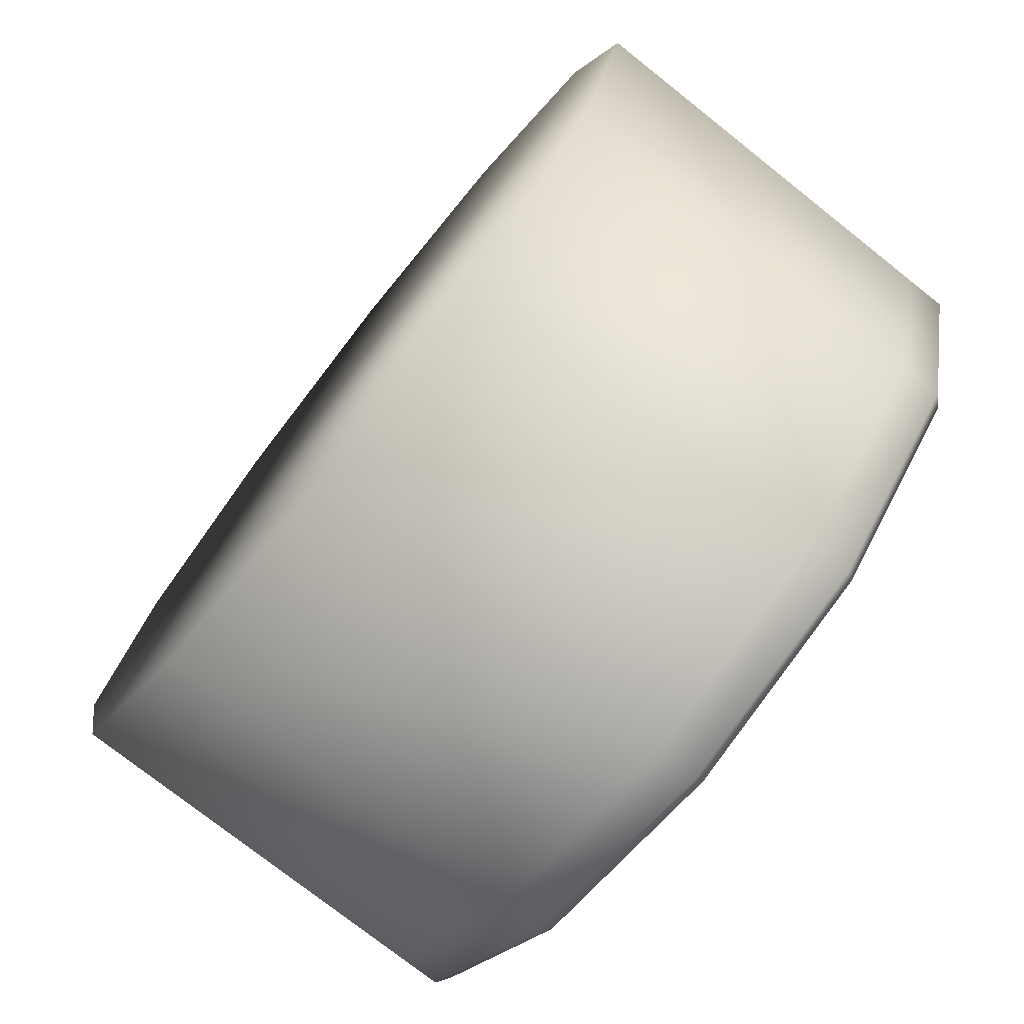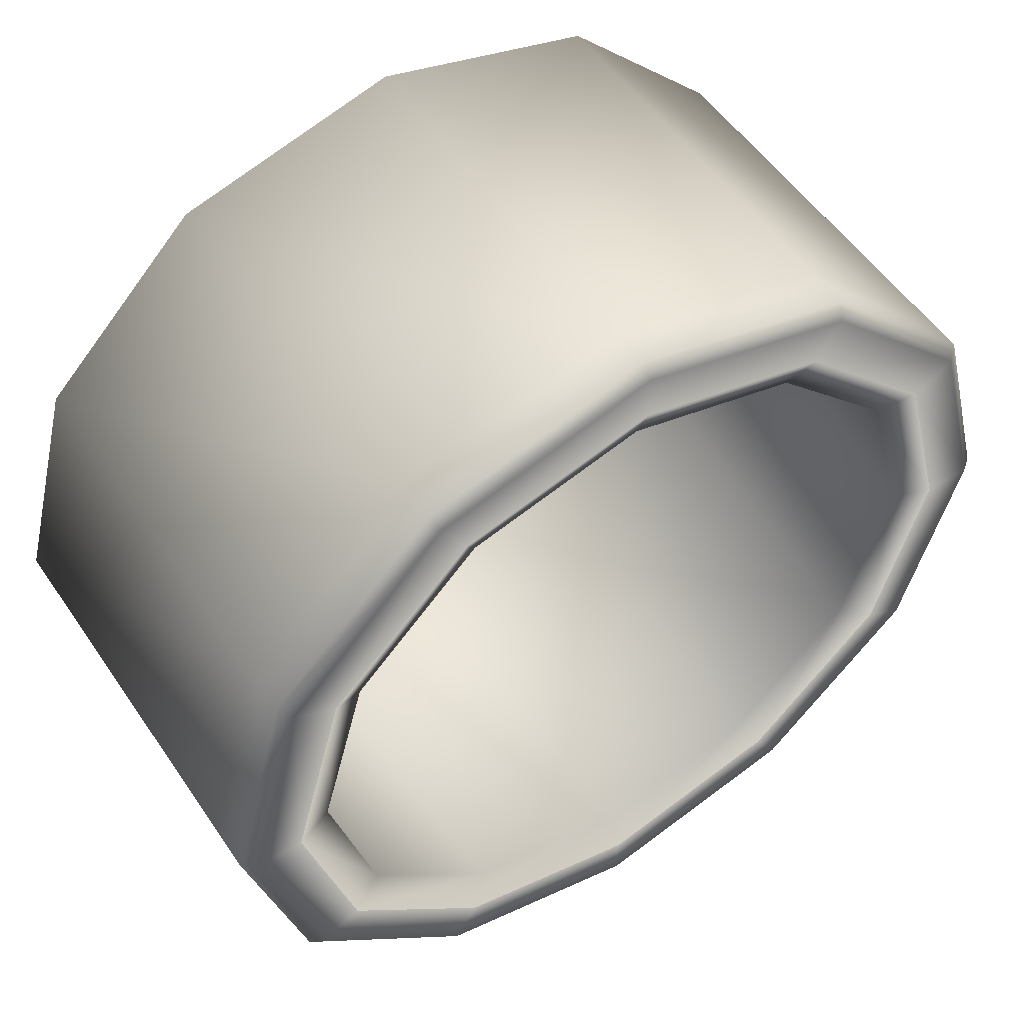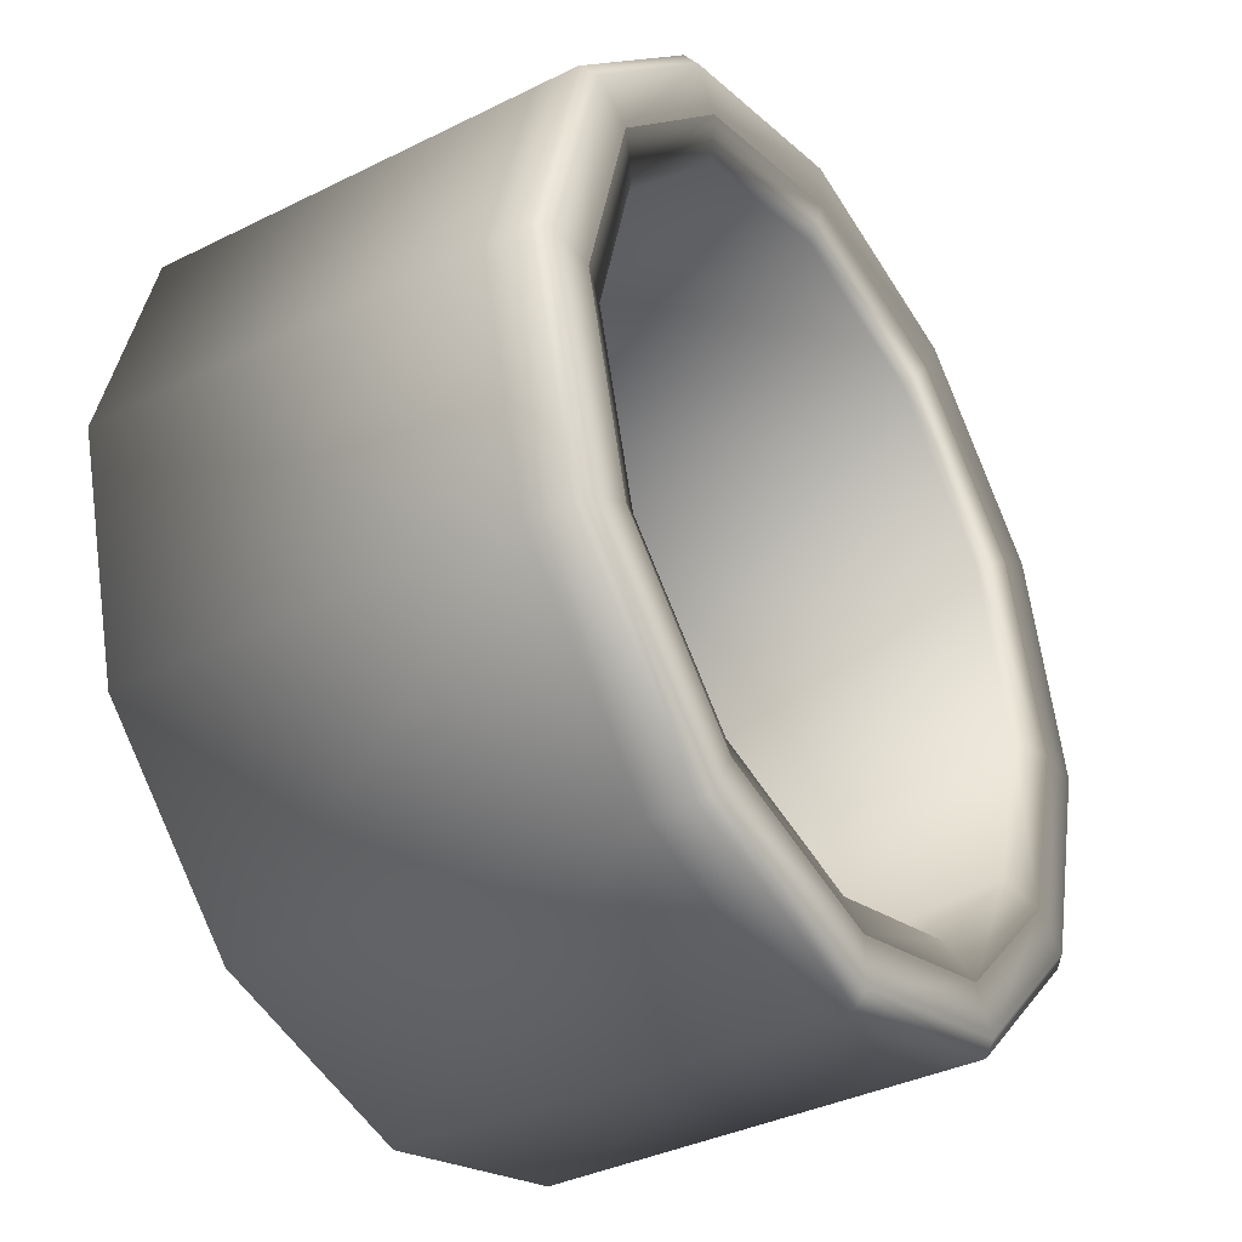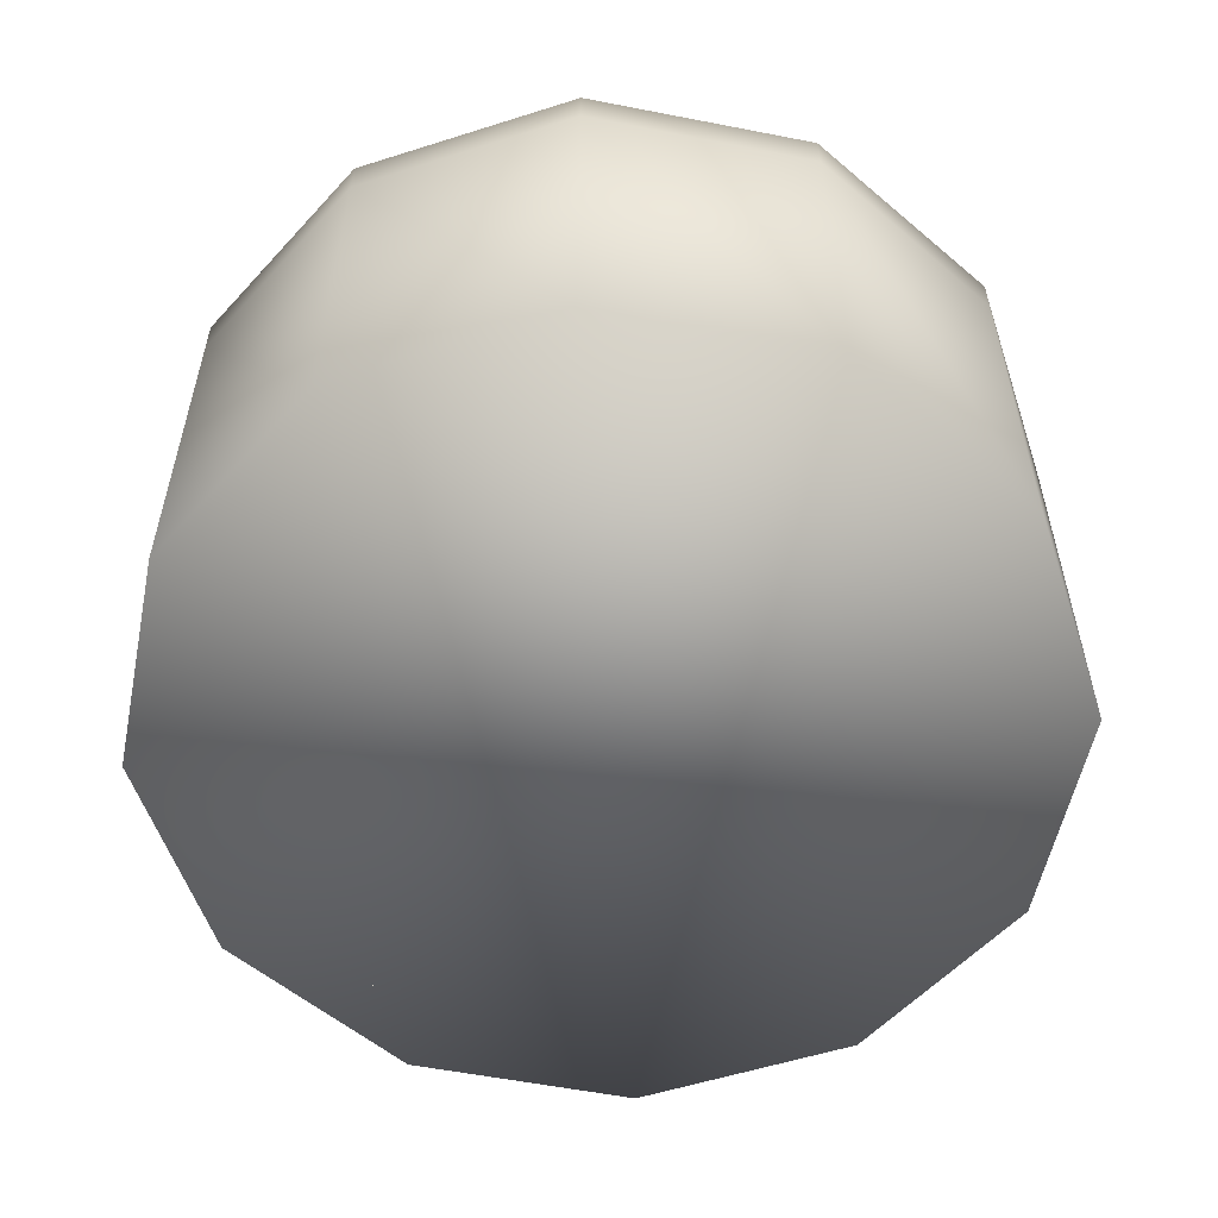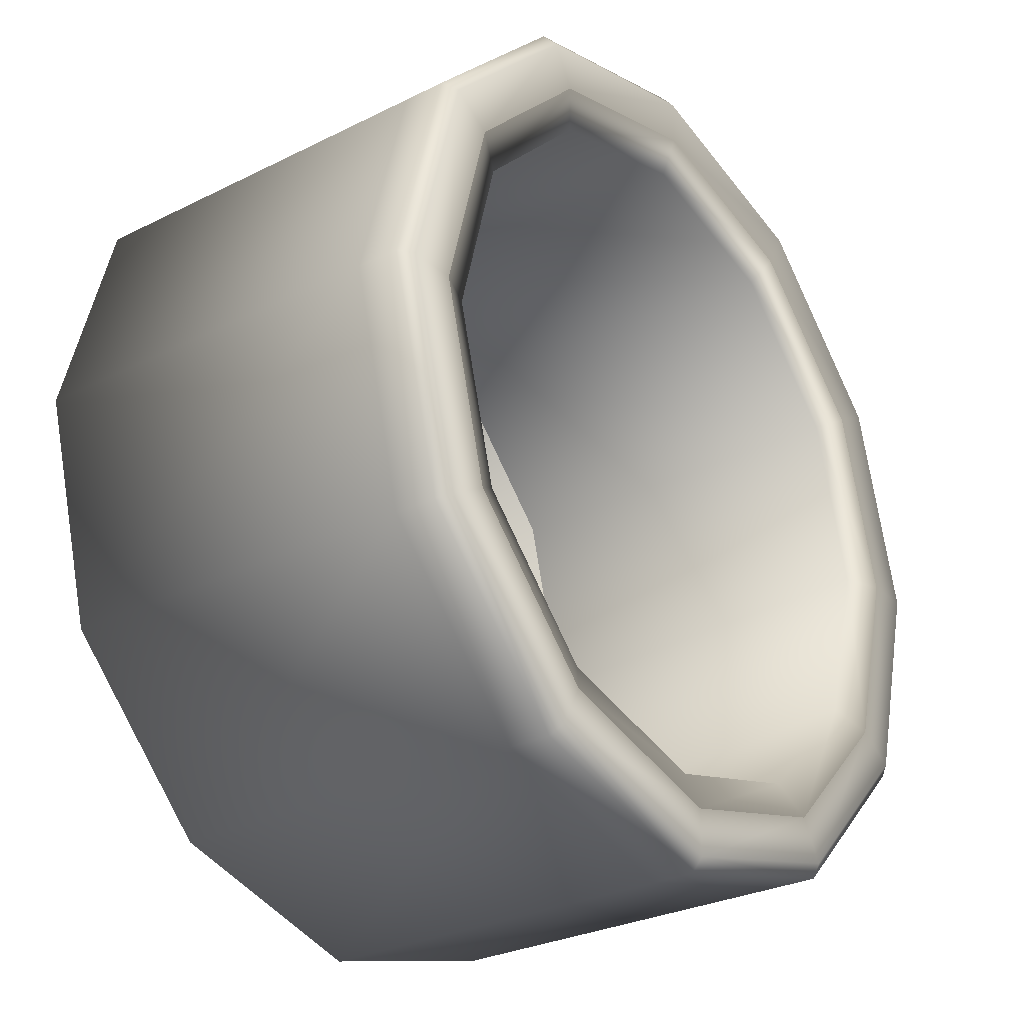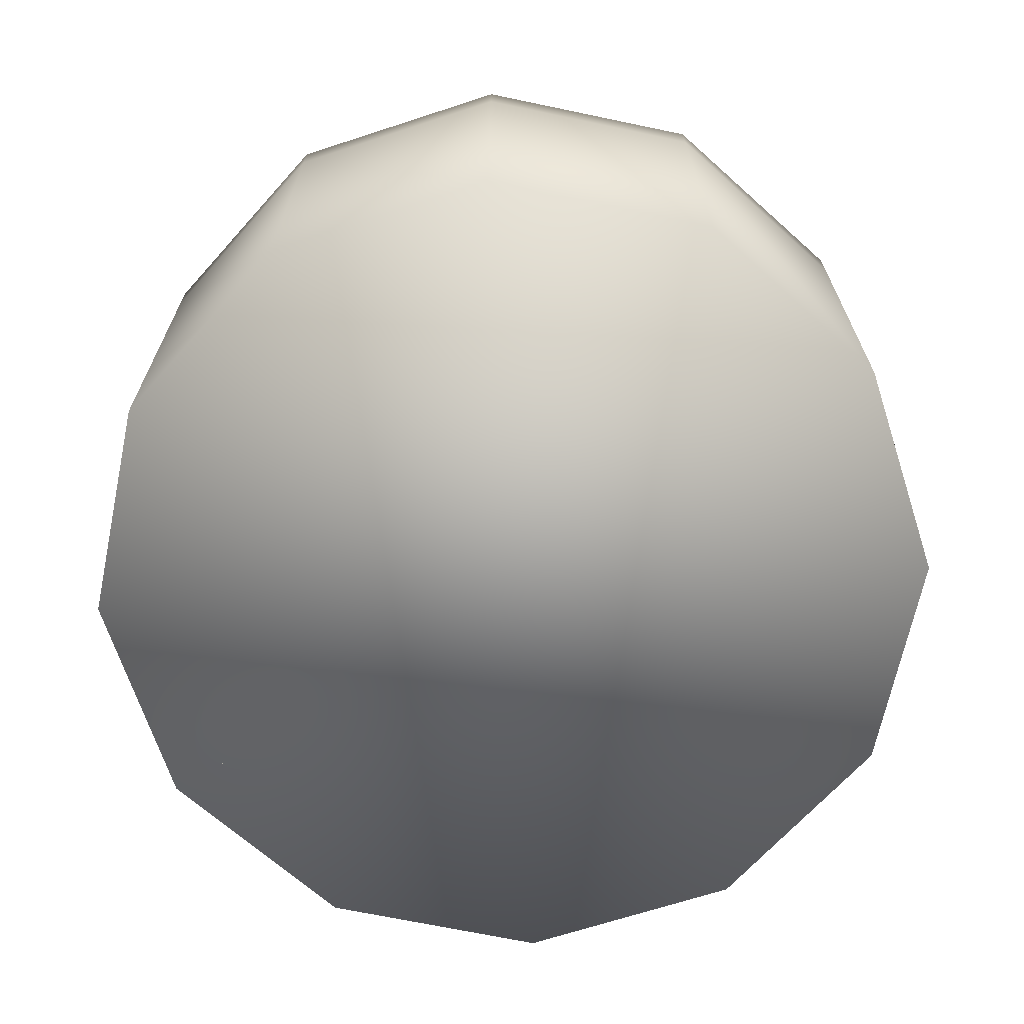
<metadata>
{"format":"obj","ext":"obj","renderer":"f3d","projection":"perspective","resolution":1024,"background":"white","views":[{"elev":-75.4,"azim":51.6,"up":"+Z"},{"elev":53.1,"azim":146.6,"up":"+Z"},{"elev":-36.9,"azim":122.7,"up":"+Z"},{"elev":-56.0,"azim":153.4,"up":"+Y"},{"elev":-28.6,"azim":126.9,"up":"+Z"},{"elev":-67.9,"azim":-176.9,"up":"+Y"}]}
</metadata>
<code>
o Pit_Cylinder
v 16.25 -2.651 80
v 16.25 7.151 81.36
v 21.25 -2.651 81.34
v 20.57 7.151 82.52
v 24.91 -2.651 85
v 23.73 7.151 85.68
v 26.25 -2.651 90
v 24.89 7.151 90
v 24.91 -2.651 95
v 23.73 7.151 94.32
v 21.25 -2.651 98.66
v 20.57 7.151 97.48
v 16.25 -2.651 100
v 16.25 7.151 98.64
v 11.25 -2.651 98.66
v 11.93 7.151 97.48
v 7.59 -2.651 95
v 8.771 7.151 94.32
v 6.25 -2.651 90
v 7.614 7.151 90
v 7.59 -2.651 85
v 8.771 7.151 85.68
v 11.25 -2.651 81.34
v 11.93 7.151 82.52
v 21.1 7.151 81.6
v 16.25 7.151 80.3
v 24.65 7.151 85.15
v 25.95 7.151 90
v 24.65 7.151 94.85
v 21.1 7.151 98.4
v 16.25 7.151 99.7
v 11.4 7.151 98.4
v 7.85 7.151 94.85
v 6.55 7.151 90
v 7.85 7.151 85.15
v 11.4 7.151 81.6
v 16.25 7.151 81.36
v 20.57 7.151 82.52
v 23.73 7.151 85.68
v 24.89 7.151 90
v 23.73 7.151 94.32
v 20.57 7.151 97.48
v 16.25 7.151 98.64
v 11.93 7.151 97.48
v 8.771 7.151 94.32
v 7.614 7.151 90
v 8.771 7.151 85.68
v 11.93 7.151 82.52
v 16.25 -2.651 81.36
v 20.57 -2.651 82.52
v 23.73 -2.651 85.68
v 24.89 -2.651 90
v 23.73 -2.651 94.32
v 20.57 -2.651 97.48
v 16.25 -2.651 98.64
v 11.93 -2.651 97.48
v 8.771 -2.651 94.32
v 7.614 -2.651 90
v 8.771 -2.651 85.68
v 11.93 -2.651 82.52
v 22.98 6.807 86.11
v 24.02 6.807 90
v 8.478 6.807 90
v 9.519 6.807 86.11
v 16.25 6.807 97.77
v 12.36 6.807 96.73
v 22.98 6.807 93.89
v 12.36 6.807 83.27
v 16.25 6.807 82.23
v 20.14 6.807 83.27
v 9.519 6.807 93.89
v 20.14 6.807 96.73
v 16.25 6.905 80
v 21.25 6.905 81.34
v 24.91 6.905 85
v 26.25 6.905 90
v 24.91 6.905 95
v 21.25 6.905 98.66
v 16.25 6.905 100
v 11.25 6.905 98.66
v 7.59 6.905 95
v 6.25 6.905 90
v 7.59 6.905 85
v 11.25 6.905 81.34
v 21.25 5.95 81.34
v 24.91 5.95 85
v 26.25 5.95 90
v 24.91 5.95 95
v 21.25 5.95 98.66
v 16.25 5.95 100
v 11.25 5.95 98.66
v 7.59 5.95 95
v 6.25 5.95 90
v 7.59 5.95 85
v 11.25 5.95 81.34
v 16.25 5.95 80
f 73 26 25 74
f 74 25 27 75
f 75 27 28 76
f 76 28 29 77
f 77 29 30 78
f 78 30 31 79
f 79 31 32 80
f 80 32 33 81
f 81 33 34 82
f 82 34 35 83
f 2 24 48 37
f 83 35 36 84
f 84 36 26 73
f 1 3 5 7 9 11 13 15 17 19 21 23
f 2 4 25 26
f 4 6 27 25
f 6 8 28 27
f 8 10 29 28
f 10 12 30 29
f 12 14 31 30
f 14 16 32 31
f 16 18 33 32
f 18 20 34 33
f 20 22 35 34
f 22 24 36 35
f 24 2 26 36
f 6 4 38 39
f 20 18 45 46
f 14 12 42 43
f 8 6 39 40
f 22 20 46 47
f 16 14 43 44
f 10 8 40 41
f 24 22 47 48
f 4 2 37 38
f 18 16 44 45
f 12 10 41 42
f 62 61 51 52
f 64 63 58 59
f 66 65 55 56
f 67 62 52 53
f 68 64 59 60
f 70 69 49 50
f 71 66 56 57
f 72 67 53 54
f 69 68 60 49
f 61 70 50 51
f 63 71 57 58
f 65 72 54 55
f 43 42 72 65
f 46 45 71 63
f 39 38 70 61
f 37 48 68 69
f 42 41 67 72
f 45 44 66 71
f 38 37 69 70
f 48 47 64 68
f 41 40 62 67
f 44 43 65 66
f 47 46 63 64
f 40 39 61 62
f 95 84 73 96
f 94 83 84 95
f 93 82 83 94
f 92 81 82 93
f 91 80 81 92
f 90 79 80 91
f 89 78 79 90
f 88 77 78 89
f 87 76 77 88
f 86 75 76 87
f 85 74 75 86
f 96 73 74 85
f 1 96 85 3
f 3 85 86 5
f 5 86 87 7
f 7 87 88 9
f 9 88 89 11
f 11 89 90 13
f 13 90 91 15
f 15 91 92 17
f 17 92 93 19
f 19 93 94 21
f 21 94 95 23
f 23 95 96 1

</code>
